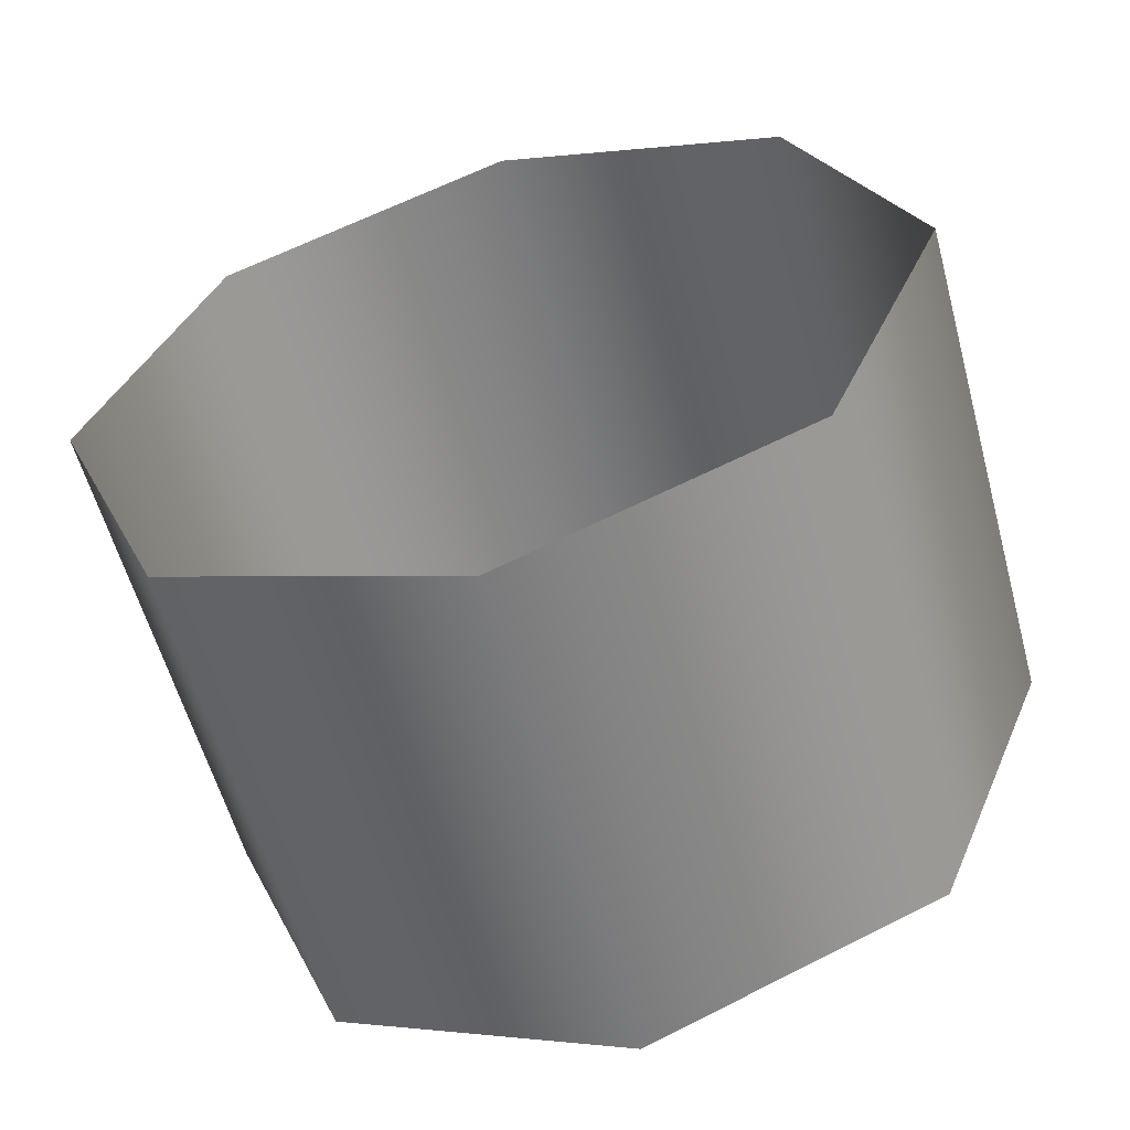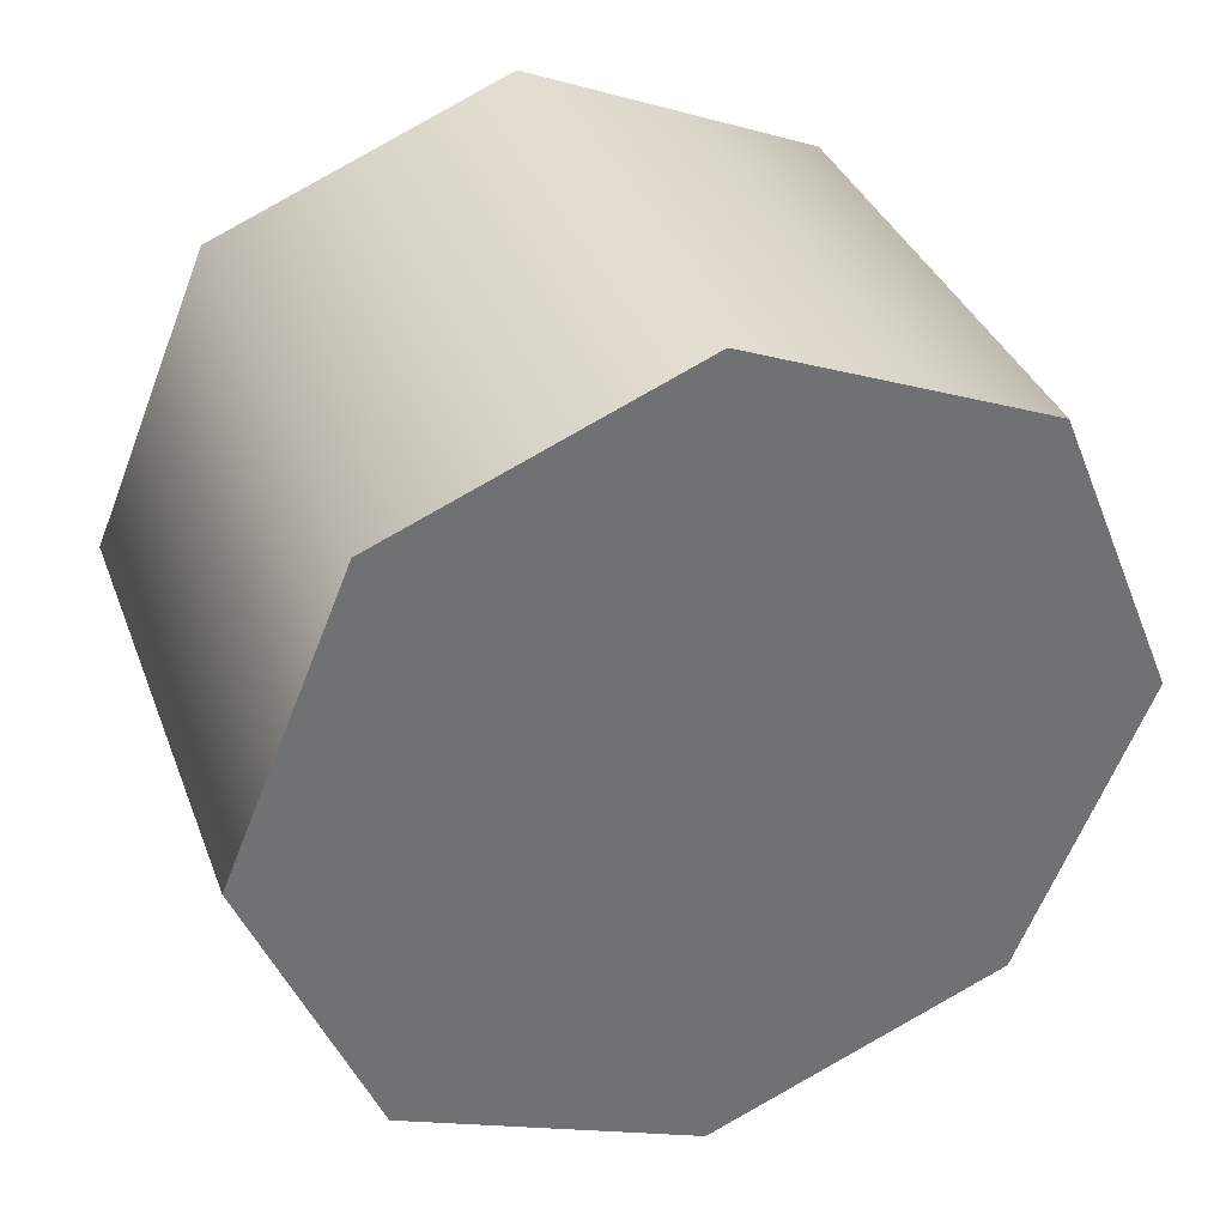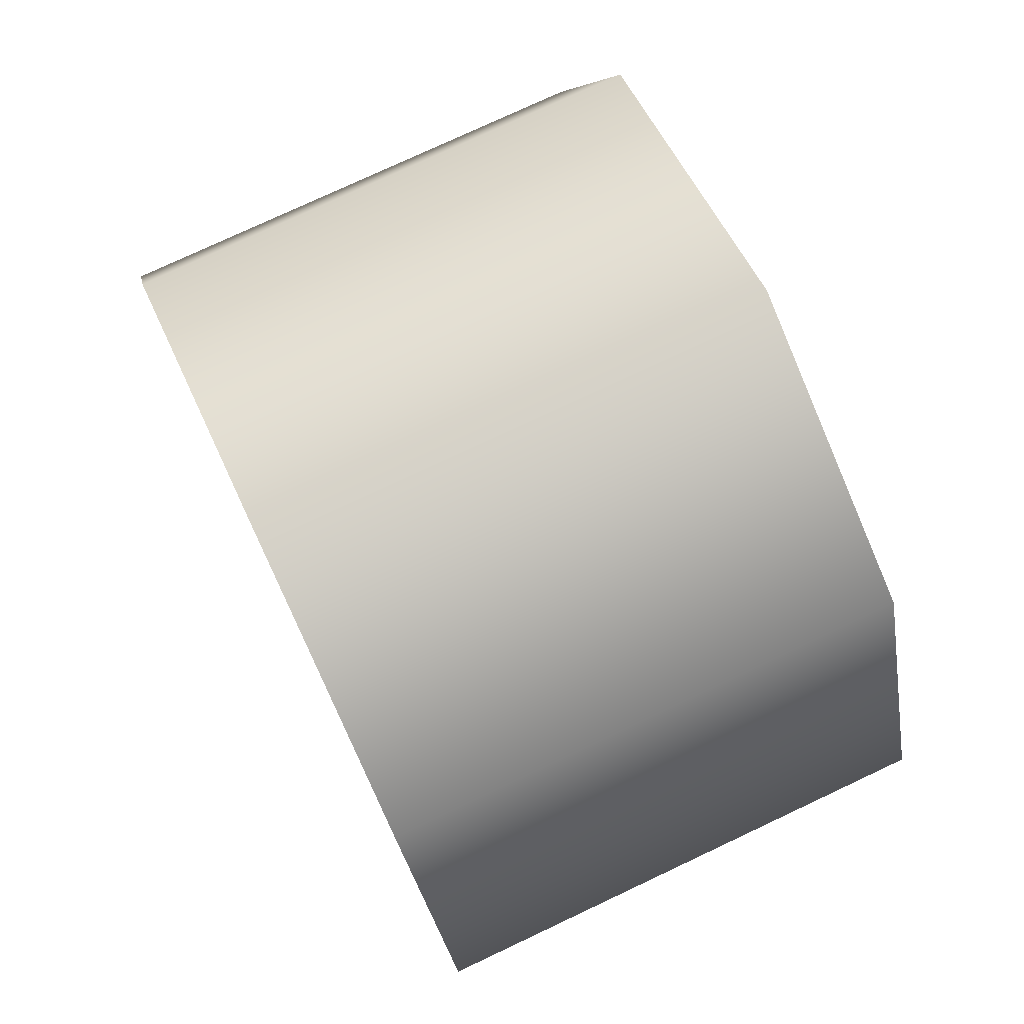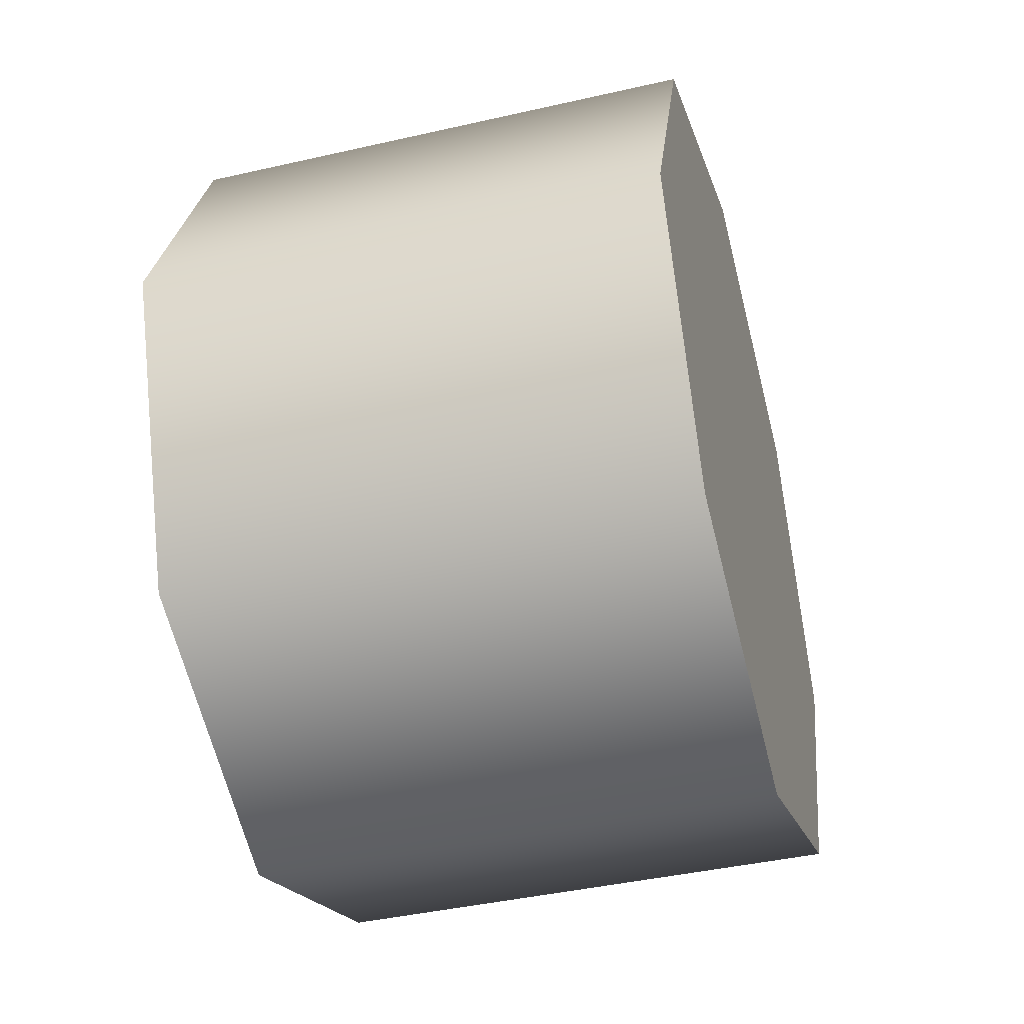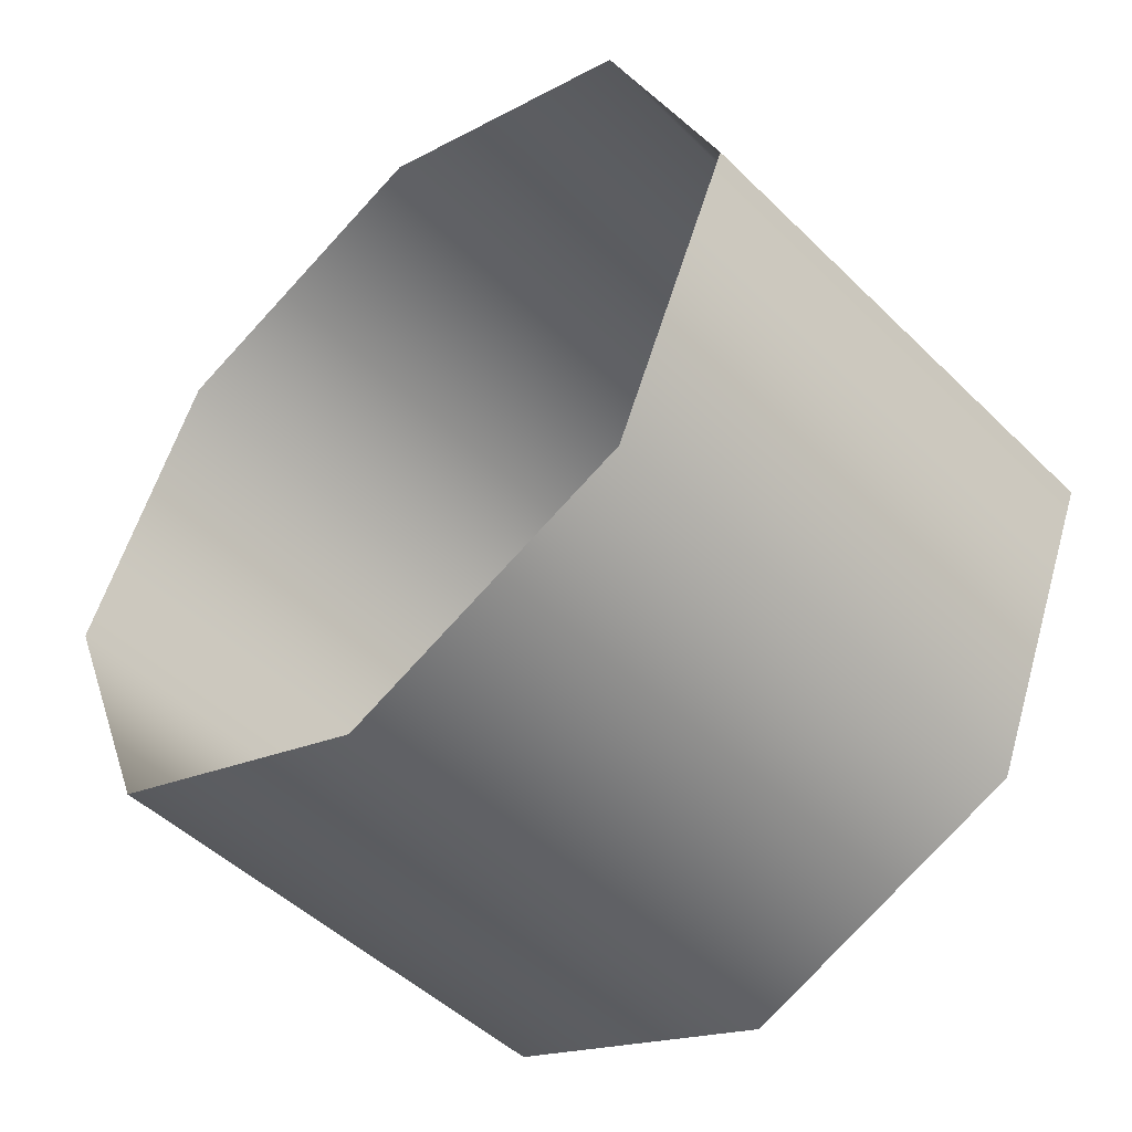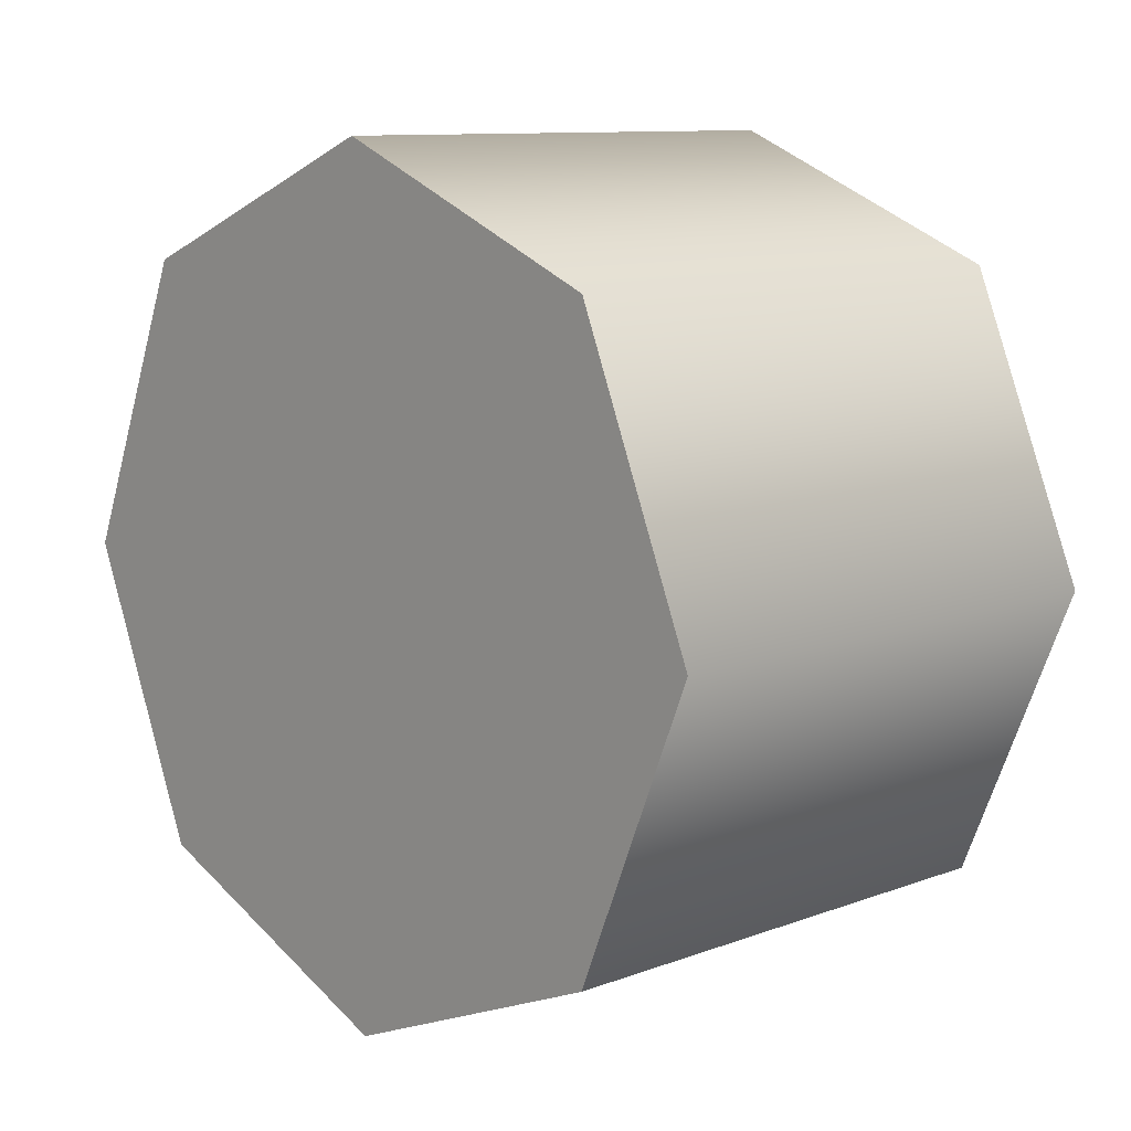
<metadata>
{"format":"obj","ext":"obj","renderer":"f3d","projection":"perspective","resolution":1024,"background":"white","views":[{"elev":-58.2,"azim":-74.8,"up":"+Y"},{"elev":35.7,"azim":70.7,"up":"+Z"},{"elev":76.7,"azim":-25.2,"up":"+Z"},{"elev":-41.9,"azim":15.4,"up":"+Y"},{"elev":-48.4,"azim":-47.3,"up":"+Z"},{"elev":10.5,"azim":136.9,"up":"+Y"}]}
</metadata>
<code>
v 1.15 0.1867 0.9792
v 1.348 0.1867 0.9792
v 1.348 0.1397 0.8655
v 1.15 0.1397 0.8655
v 1.348 0.02598 0.8185
v 1.15 0.02598 0.8185
v 1.15 0.02598 0.8185
v 1.348 0.02598 0.8185
v 1.348 -0.08768 0.8655
v 1.15 -0.08768 0.8655
v 1.348 -0.1348 0.9792
v 1.15 -0.1348 0.9792
v 1.15 -0.1348 0.9792
v 1.348 -0.1348 0.9792
v 1.348 -0.08768 1.093
v 1.15 -0.08768 1.093
v 1.348 0.02598 1.14
v 1.15 0.02598 1.14
v 1.15 0.02598 1.14
v 1.348 0.02598 1.14
v 1.348 0.1397 1.093
v 1.15 0.1397 1.093
v 1.348 0.1867 0.9792
v 1.15 0.1867 0.9792
v 1.348 -0.1348 0.9792
v 1.348 -0.08768 0.8655
v 1.348 0.02598 0.8185
v 1.348 0.1397 0.8655
v 1.348 0.1867 0.9792
v 1.348 0.1397 1.093
v 1.348 0.02598 1.14
v 1.348 -0.08768 1.093
g group_70_106102878287360
f 1 2 3
f 1 3 4
f 4 3 5
f 4 5 6
f 7 8 9
f 7 9 10
f 10 9 11
f 10 11 12
f 13 14 15
f 13 15 16
f 16 15 17
f 16 17 18
f 19 20 21
f 19 21 22
f 22 21 23
f 22 23 24
f 25 26 27
f 25 27 28
f 25 28 29
f 25 29 30
f 25 30 31
f 25 31 32

</code>
